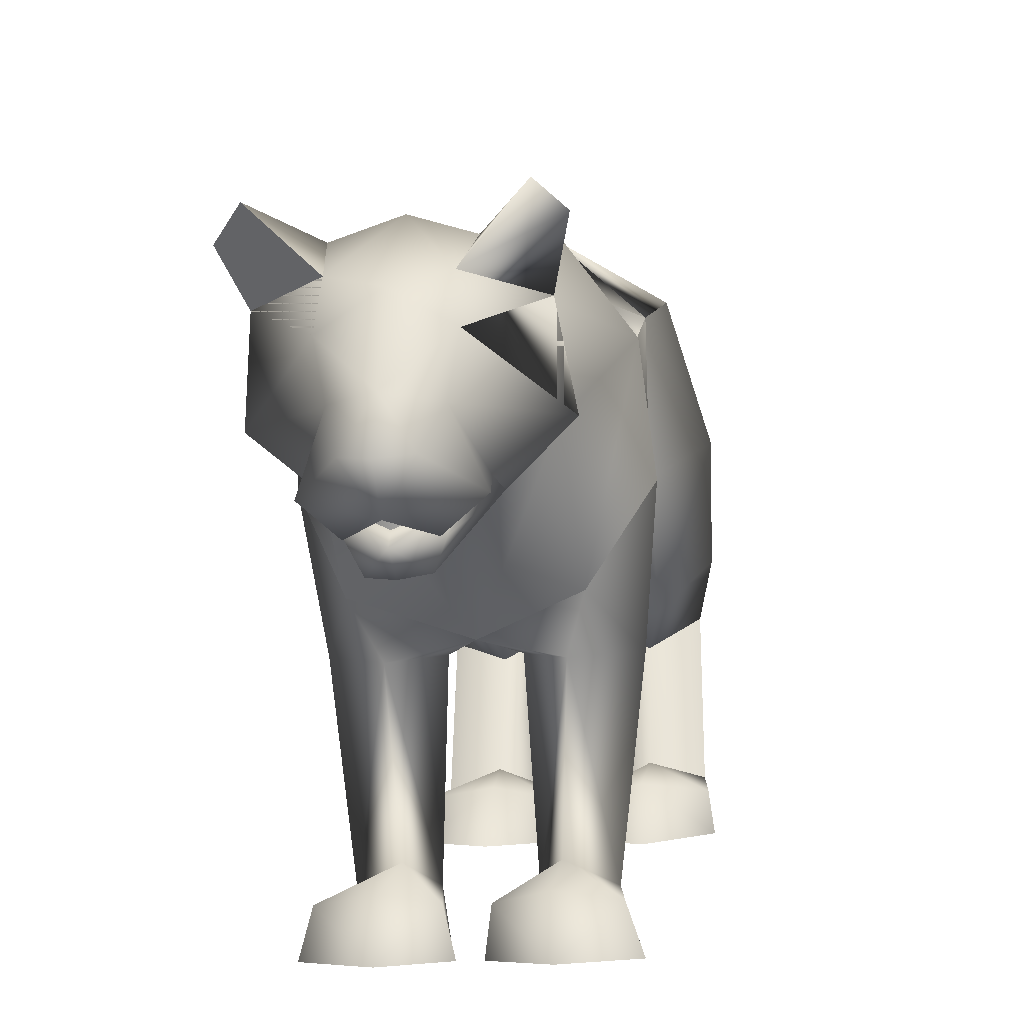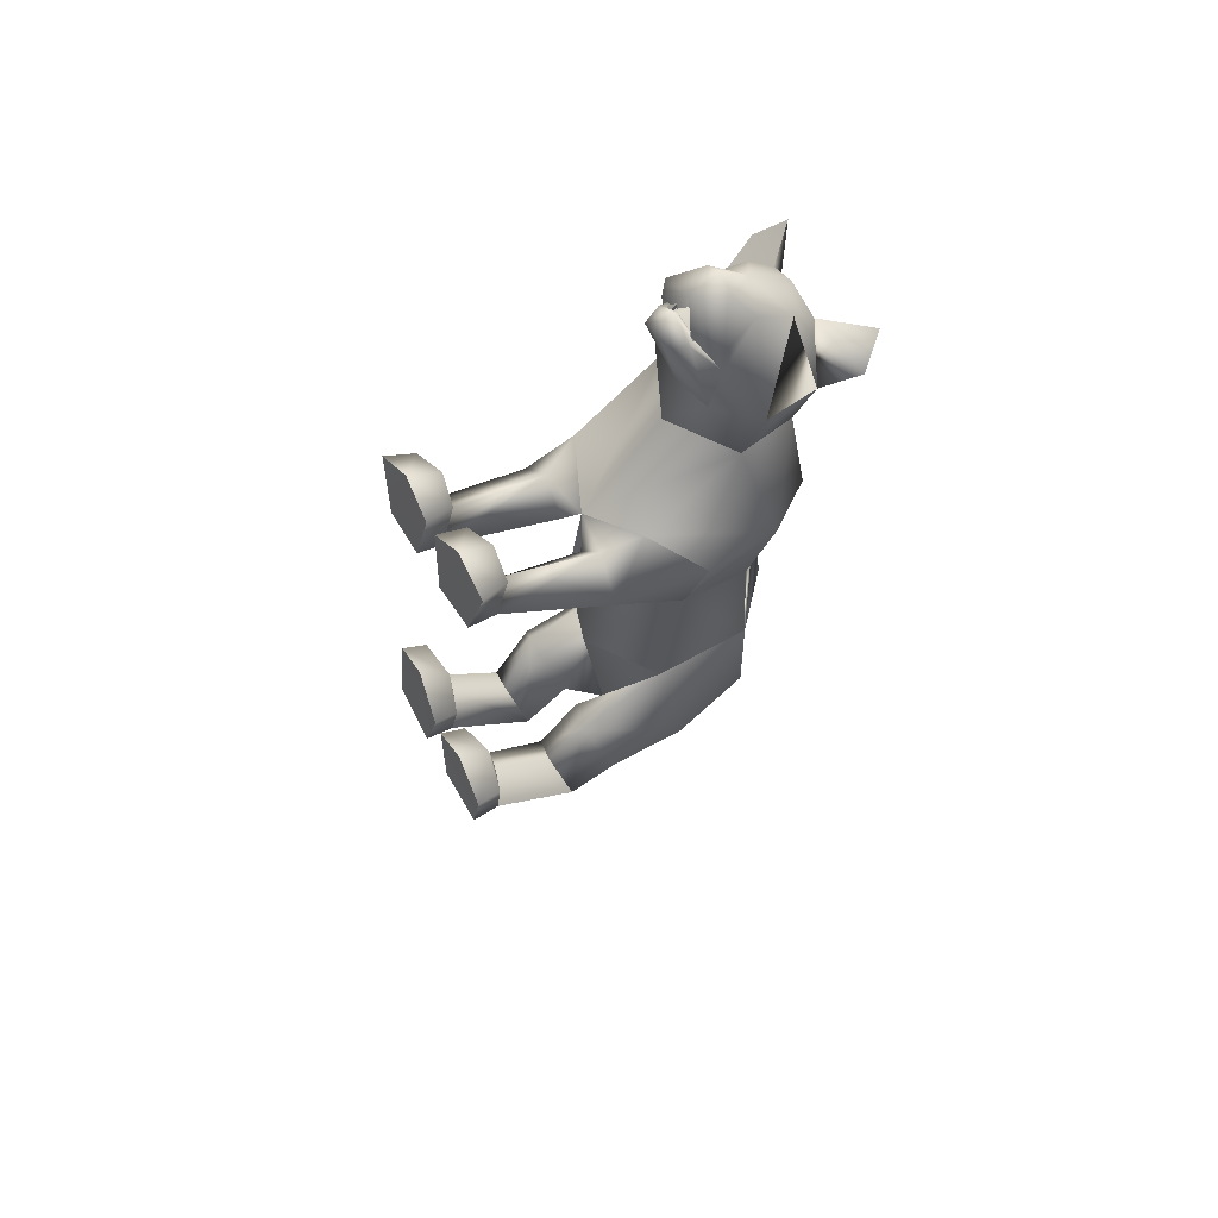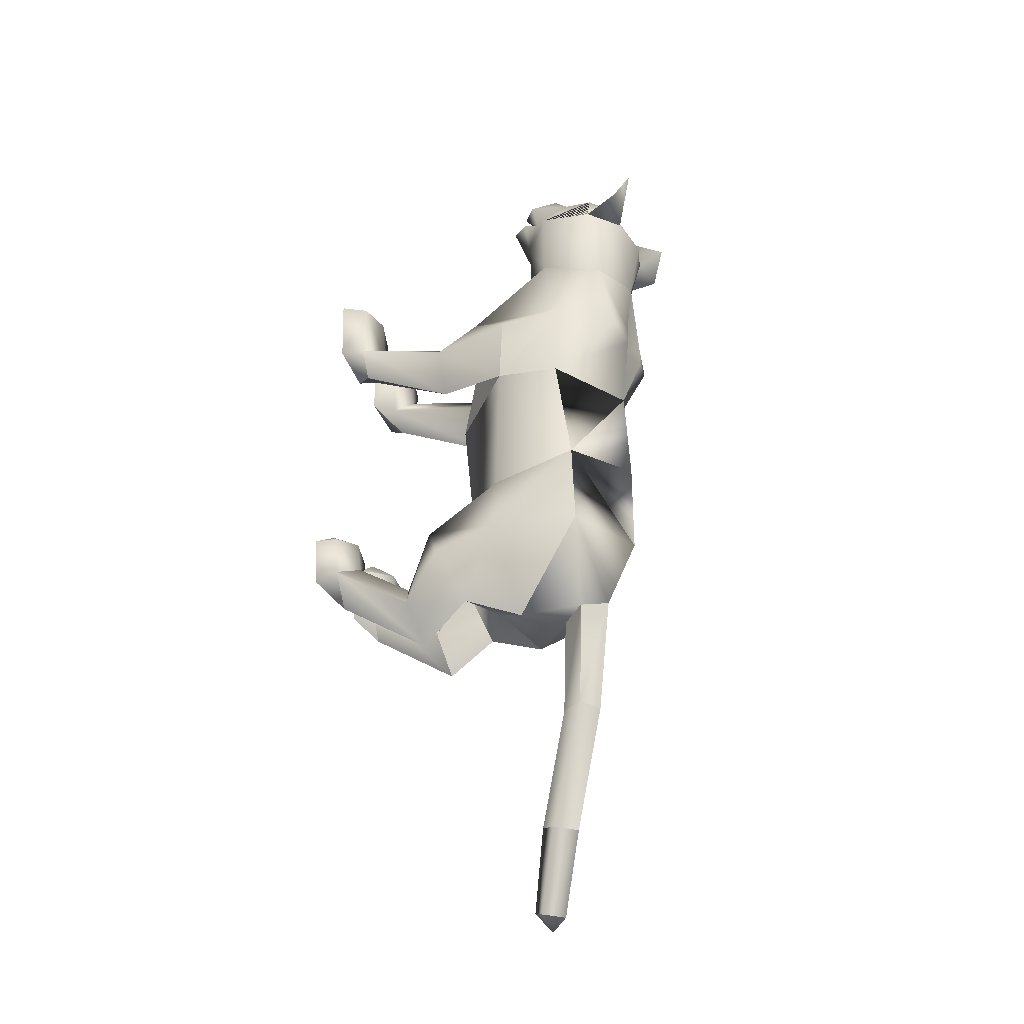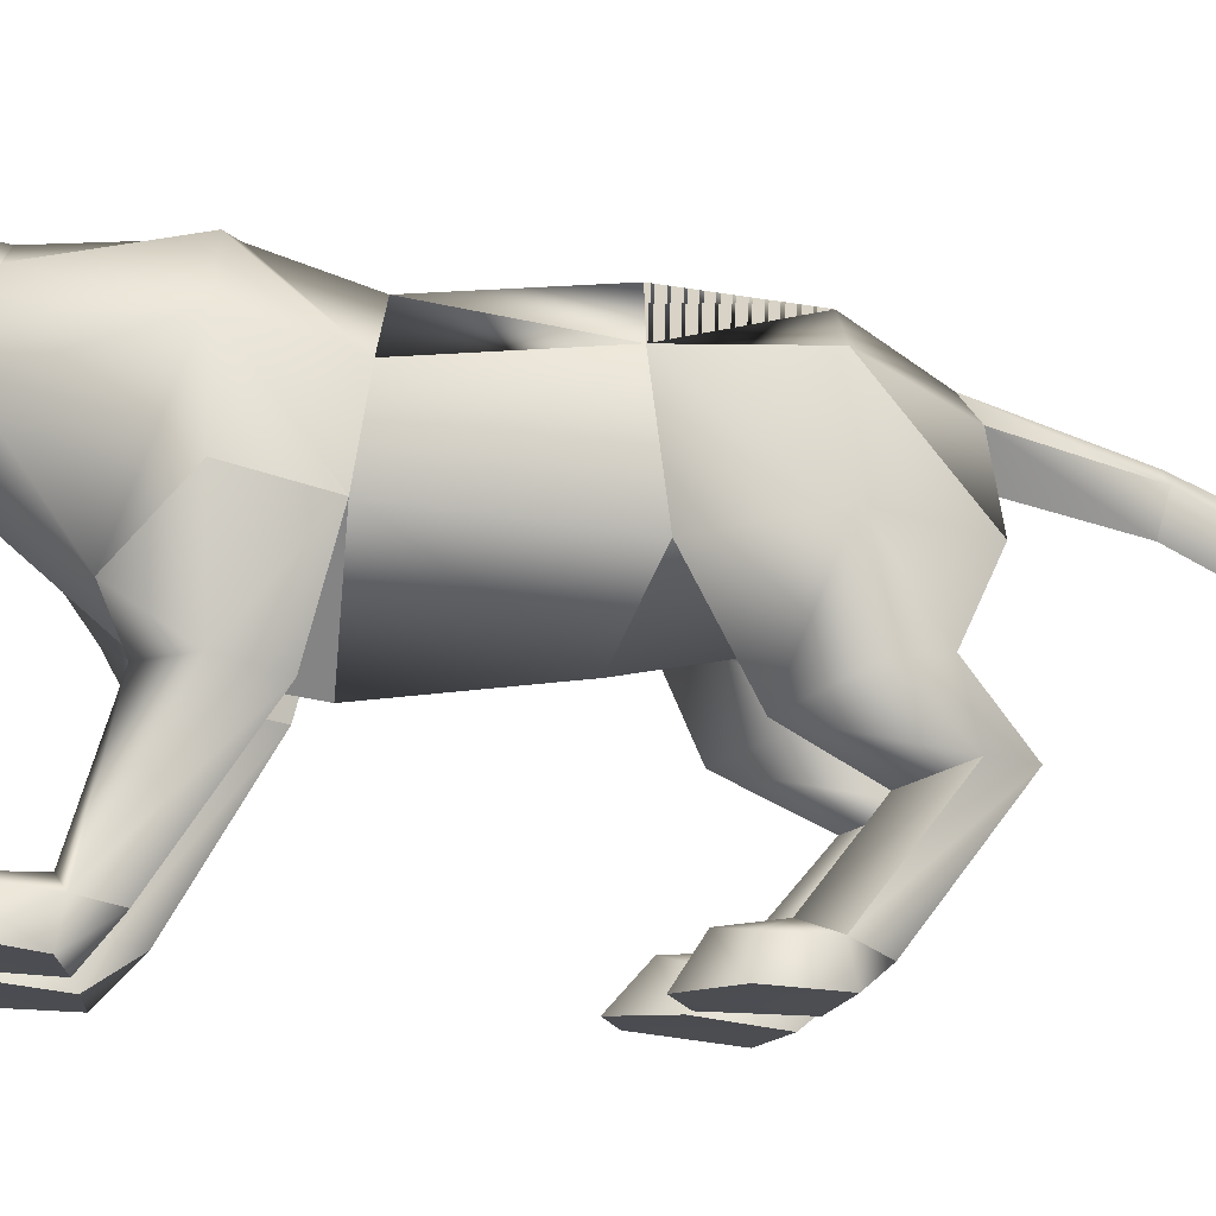
<metadata>
{"format":"obj","ext":"obj","renderer":"f3d","projection":"perspective","resolution":1024,"background":"white","views":[{"elev":7.3,"azim":10.6,"up":"+Y"},{"elev":58.0,"azim":63.5,"up":"+Z"},{"elev":-41.8,"azim":116.7,"up":"+Z"},{"elev":-12.1,"azim":85.3,"up":"+Y"}]}
</metadata>
<code>
o nodes[115]___standing_idle_wtf_meshes[0]
v -0.02889 0.1994 0.578
v -0.02344 0.1891 0.593
v -0.02652 0.1556 0.5526
v 0.04861 0.2858 0.5819
v 0.138 0.2621 0.4434
v 0.05537 0.3472 0.5563
v -0.004228 0.2976 0.6161
v 0.03417 0.2476 0.6337
v 0.002913 0.1908 0.6313
v 0.0849 0.2093 0.575
v 0.04543 0.1734 0.593
v -0.03968 0.1676 0.5941
v -0.08501 0.1985 0.5775
v 0.000276 0.2449 0.6565
v -0.03528 0.2427 0.6348
v -0.05624 0.2805 0.5825
v -0.07305 0.3384 0.5587
v -0.1613 0.2422 0.4519
v -0.01087 0.3805 0.5533
v -0.02344 0.1891 0.593
v -0.04271 0.1886 0.5805
v -0.02652 0.1556 0.5526
v -0.04271 0.1886 0.5805
v -0.02889 0.1994 0.578
v -0.02652 0.1556 0.5526
v 0.02872 0.203 0.5772
v 0.02983 0.1601 0.5519
v 0.02634 0.1925 0.5923
v 0.02634 0.1925 0.5923
v 0.02983 0.1601 0.5519
v 0.04448 0.1939 0.5792
v 0.04448 0.1939 0.5792
v 0.02983 0.1601 0.5519
v 0.02872 0.203 0.5772
v -0.02166 0.4353 0.4169
v 0.1585 0.1667 0.1103
v 0.1585 0.1667 0.1103
v -0.1967 0.1491 0.1168
v -0.1967 0.1491 0.1168
v 0.00087 0.2026 0.5979
v 0.002336 0.1774 0.5925
v 0.04642 0.1955 0.548
v 0.03966 0.2472 0.5394
v 0.03689 0.223 0.5597
v -0.04873 0.1885 0.5502
v -0.04179 0.218 0.5609
v -0.04996 0.2416 0.5408
v -0.04179 0.218 0.5609
v -0.04996 0.2416 0.5408
v -0.04873 0.1885 0.5502
v 0.04642 0.1955 0.548
v -0.04873 0.1885 0.5502
v 0.002336 0.1774 0.5925
v 0.003926 0.1651 0.6114
v 0.04722 0.1717 0.572
v 0.03446 0.1381 0.5688
v 0.004995 0.1333 0.5816
v -0.02588 0.1326 0.5695
v -0.04275 0.1651 0.5738
v 0.00087 0.2026 0.5979
v 0.03689 0.223 0.5597
v 0.04642 0.1955 0.548
v 0.03966 0.2472 0.5394
v 0.002336 0.1774 0.5925
v -0.143 0.4496 0.5285
v -0.1828 0.4093 0.4724
v -0.143 0.4496 0.5285
v -0.1828 0.4093 0.4724
v 0.1303 0.4413 0.4475
v 0.1087 0.4729 0.5184
v 0.1303 0.4413 0.4475
v 0.1087 0.4729 0.5184
v -0.05189 0.1237 -0.5802
v 0.05433 -0.2692 0.2185
v 0.104 -0.2488 0.3734
v 0.03141 -0.2593 0.3302
v 0.03141 -0.2593 0.3302
v 0.03689 -0.2061 0.3238
v 0.05433 -0.2692 0.2185
v 0.1498 -0.2618 0.2295
v 0.1847 -0.2462 0.3451
v 0.1632 -0.1948 0.3323
v 0.09606 -0.1874 0.3407
v 0.1847 -0.2462 0.3451
v 0.1498 -0.2618 0.2295
v 0.05433 -0.2692 0.2185
v 0.104 -0.2488 0.3734
v -0.02334 -0.274 0.2143
v 0.004165 -0.2611 0.3293
v -0.06652 -0.2612 0.3667
v -0.1182 -0.2787 0.21
v -0.1483 -0.2705 0.3242
v -0.06652 -0.2612 0.3667
v -0.06962 -0.2001 0.3342
v -0.1351 -0.2174 0.3159
v 0.004165 -0.2611 0.3293
v -0.00952 -0.2096 0.3223
v -0.1182 -0.2787 0.21
v -0.02334 -0.274 0.2143
v -0.02334 -0.274 0.2143
v -0.1483 -0.2705 0.3242
v 0.1367 0.1415 -0.4559
v -0.1902 0.09769 -0.4215
v -0.2583 0.03245 -1.12
v -0.2742 0.06305 -1.16
v -0.2297 0.06049 -1.142
v -0.288 0.06647 -1.12
v -0.2601 0.0975 -1.143
v -0.288 0.06647 -1.12
v -0.2601 0.0975 -1.143
v -0.2297 0.06049 -1.142
v -0.2583 0.03245 -1.12
v 0.1362 -0.2856 -0.4507
v 0.03487 -0.2939 -0.4311
v 0.01166 -0.2876 -0.3203
v 0.08673 -0.2821 -0.2906
v 0.07871 -0.223 -0.329
v 0.1572 -0.281 -0.3556
v 0.01527 -0.2416 -0.3323
v 0.149 -0.2345 -0.3603
v 0.03487 -0.2939 -0.4311
v 0.08673 -0.2821 -0.2906
v 0.1362 -0.2856 -0.4507
v 0.1572 -0.281 -0.3556
v 0.03487 -0.2939 -0.4311
v 0.01166 -0.2876 -0.3203
v -0.1438 -0.3024 -0.39
v -0.04134 -0.2991 -0.4189
v -0.1527 -0.2404 -0.2887
v -0.08073 -0.2266 -0.2968
v -0.1562 -0.2858 -0.2722
v -0.08039 -0.2821 -0.2471
v -0.008917 -0.2883 -0.3164
v -0.01699 -0.2426 -0.3264
v -0.04134 -0.2991 -0.4189
v -0.008917 -0.2883 -0.3164
v -0.08039 -0.2821 -0.2471
v -0.04134 -0.2991 -0.4189
v -0.1438 -0.3024 -0.39
v -0.1562 -0.2858 -0.2722
v -0.0315 0.3786 0.1059
v -0.02716 0.4067 0.291
v 0.1001 0.2454 0.3216
v 0.0585 0.3643 0.2961
v -0.1351 0.2298 0.3268
v -0.1087 0.3538 0.3003
v -0.01314 0.1614 0.3271
v -0.02716 0.4067 0.291
v 0.0585 0.3643 0.2961
v 0.1001 0.2454 0.3216
v -0.1351 0.2298 0.3268
v -0.1087 0.3538 0.3003
v -0.01314 0.1614 0.3271
v -0.01176 -0.01393 -0.004499
v -0.03378 0.3702 -0.05022
v 0.1079 0.2713 -0.03352
v -0.01176 -0.01393 -0.004499
v -0.1628 0.2587 -0.02578
v 0.007036 0.4061 0.1237
v 0.1042 0.0719 0.2048
v 0.1042 0.0719 0.2048
v -0.1274 0.05804 0.2081
v -0.07199 0.4016 0.126
v -0.1274 0.05804 0.2081
v 0.07189 0.1949 0.4383
v -0.007931 0.2472 0.4979
v 0.07488 0.2172 0.5159
v -0.08399 0.2054 0.5192
v 0.07189 0.1949 0.4383
v -0.008639 0.1803 0.4263
v -0.08846 0.1838 0.4419
v -0.08846 0.1838 0.4419
v -0.0877 0.4107 0.44
v -0.07281 0.3861 0.5199
v -0.1562 0.3498 0.4466
v -0.07281 0.3861 0.5199
v -0.1562 0.3498 0.4466
v -0.07281 0.3861 0.5199
v -0.0877 0.4107 0.44
v -0.1562 0.3498 0.4466
v 0.04856 0.4194 0.4364
v 0.04281 0.3936 0.5149
v 0.1143 0.3664 0.4355
v 0.1143 0.3664 0.4355
v 0.04856 0.4194 0.4364
v 0.04281 0.3936 0.5149
v 0.04281 0.3936 0.5149
v -0.005338 0.01141 -0.2431
v -0.01993 0.3836 -0.2818
v 0.02755 -0.006548 0.1089
v 0.09126 -0.01107 0.02998
v 0.08167 0.001823 0.1748
v 0.148 -0.001 0.1084
v 0.02755 -0.006548 0.1089
v 0.09126 -0.01107 0.02998
v 0.09126 -0.01107 0.02998
v -0.04713 -0.01053 0.1097
v -0.1139 -0.01522 0.03253
v -0.09799 -0.009663 0.1739
v -0.1676 -0.01718 0.1099
v -0.1139 -0.01522 0.03253
v -0.04713 -0.01053 0.1097
v -0.1139 -0.01522 0.03253
v -0.04756 0.3699 -0.4615
v -0.04756 0.3699 -0.4615
v 0.1021 -0.2157 0.1681
v 0.1417 -0.2086 0.2194
v 0.08773 -0.1825 0.2335
v 0.1021 -0.2157 0.1681
v 0.0591 -0.2171 0.1926
v 0.1021 -0.2157 0.1681
v -0.03761 -0.2234 0.1874
v -0.06917 -0.1935 0.2268
v -0.1189 -0.226 0.2028
v -0.08179 -0.2272 0.1552
v -0.08179 -0.2272 0.1552
v -0.08179 -0.2272 0.1552
v -0.1068 0.2405 -0.5843
v -0.06191 0.203 -0.5951
v -0.06538 0.2985 -0.575
v -0.02252 0.2556 -0.5943
v -0.02252 0.2556 -0.5943
v -0.06191 0.203 -0.5951
v -0.06538 0.2985 -0.575
v -0.06538 0.2985 -0.575
v -0.1068 0.2405 -0.5843
v -0.06191 0.203 -0.5951
v 0.01449 0.1398 -0.6068
v 0.01449 0.1398 -0.6068
v 0.01449 0.1398 -0.6068
v -0.1268 0.115 -0.5885
v -0.1268 0.115 -0.5885
v -0.1268 0.115 -0.5885
v -0.08732 0.2191 -0.7795
v -0.1143 0.1713 -0.7708
v -0.1278 0.2443 -0.7797
v -0.1278 0.2443 -0.7797
v -0.154 0.2067 -0.7657
v -0.1143 0.1713 -0.7708
v -0.1143 0.1713 -0.7708
v -0.154 0.2067 -0.7657
v -0.1278 0.2443 -0.7797
v -0.1143 0.1713 -0.7708
v -0.08732 0.2191 -0.7795
v -0.1278 0.2443 -0.7797
v -0.001926 -0.01017 -0.4554
v 0.04889 0.02895 -0.5537
v 0.1357 0.004404 -0.4769
v 0.04889 0.02895 -0.5537
v 0.08973 -0.03948 -0.3792
v 0.04889 0.02895 -0.5537
v -0.03934 -0.01399 -0.4498
v -0.1219 0.00401 -0.5328
v -0.1766 -0.02958 -0.4299
v -0.1219 0.00401 -0.5328
v -0.1077 -0.05116 -0.3457
v -0.1219 0.00401 -0.5328
v -0.1891 0.08467 -0.979
v -0.1891 0.08467 -0.979
v -0.2203 0.1261 -0.9801
v -0.191 0.1611 -1.003
v -0.2203 0.1261 -0.9801
v -0.1891 0.08467 -0.979
v -0.159 0.121 -1.001
v -0.159 0.121 -1.001
v -0.191 0.1611 -1.003
v -0.191 0.1611 -1.003
v 0.111 -0.07498 -0.5652
v 0.03835 -0.06929 -0.6301
v -0.003829 -0.08576 -0.5427
v 0.03835 -0.06929 -0.6301
v 0.06357 -0.09868 -0.4909
v 0.111 -0.07498 -0.5652
v 0.03835 -0.06929 -0.6301
v -0.003829 -0.08576 -0.5427
v 0.06357 -0.09868 -0.4909
v -0.05082 -0.09062 -0.5351
v -0.1161 -0.08942 -0.5976
v -0.1641 -0.104 -0.5109
v -0.09989 -0.1126 -0.4659
v -0.1161 -0.08942 -0.5976
v -0.05082 -0.09062 -0.5351
v -0.1161 -0.08942 -0.5976
v -0.1641 -0.104 -0.5109
v -0.09989 -0.1126 -0.4659
v 0.0774 -0.2136 -0.4015
v 0.1344 -0.2358 -0.4407
v 0.1344 -0.2358 -0.4407
v 0.07244 -0.2501 -0.4918
v 0.0774 -0.2136 -0.4015
v 0.07244 -0.2501 -0.4918
v 0.07244 -0.2501 -0.4918
v 0.02684 -0.2447 -0.4216
v 0.02684 -0.2447 -0.4216
v 0.07244 -0.2501 -0.4918
v -0.03732 -0.2484 -0.4115
v -0.08804 -0.2216 -0.3737
v -0.08893 -0.2616 -0.4634
v -0.1465 -0.251 -0.3842
v -0.08893 -0.2616 -0.4634
v -0.1465 -0.251 -0.3842
v -0.08893 -0.2616 -0.4634
v -0.08804 -0.2216 -0.3737
v -0.03732 -0.2484 -0.4115
v -0.08893 -0.2616 -0.4634
v 0.06223 0.3989 0.1024
v 0.006151 0.4047 0.08404
v 0.1399 0.3045 0.1125
v 0.1236 0.1425 -0.01227
v 0.1236 0.1425 -0.01227
v 0.1236 0.1425 -0.01227
v 0.1236 0.1425 -0.01227
v 0.1236 0.1425 -0.01227
v 0.1236 0.1425 -0.01227
v -0.1932 0.2865 0.1217
v -0.127 0.3882 0.1079
v -0.07289 0.4003 0.08639
v -0.1649 0.1376 -0.006994
v -0.1649 0.1376 -0.006994
v -0.1649 0.1376 -0.006994
v -0.1649 0.1376 -0.006994
v -0.1649 0.1376 -0.006994
v 0.091 0.119 -0.2965
v 0.08905 0.2949 -0.2738
v 0.091 0.119 -0.2965
v 0.08905 0.2949 -0.2738
v 0.08905 0.2949 -0.2738
v 0.091 0.119 -0.2965
v 0.08561 0.2982 -0.4554
v 0.08561 0.2982 -0.4554
v 0.08561 0.2982 -0.4554
v -0.1259 0.2767 -0.2643
v -0.1097 0.1035 -0.2787
v -0.1259 0.2767 -0.2643
v -0.1097 0.1035 -0.2787
v -0.1097 0.1035 -0.2787
v -0.1259 0.2767 -0.2643
v -0.162 0.2576 -0.4359
v -0.1619 0.2574 -0.4359
v -0.1619 0.2574 -0.4359
v -0.009808 0.0134 0.159
v -0.009808 0.0134 0.159
v -0.009808 0.0134 0.159
v -0.009808 0.0134 0.159
v -0.009808 0.0134 0.159
v -0.009808 0.0134 0.159
v -0.009808 0.0134 0.159
v -0.04014 0.06636 -0.5419
v -0.04014 0.06636 -0.5419
v -0.04014 0.06636 -0.5419
v -0.7069 0.1002 1.193
v -0.7069 0.1002 1.193
v -0.02252 0.2556 -0.5943
v -0.1619 0.2574 -0.4359
v -0.04756 0.3699 -0.4615
v -0.1259 0.2767 -0.2643
v -0.1608 0.2561 -0.4362
v -0.04637 0.3687 -0.4618
v -0.1247 0.2752 -0.2644
v -0.04773 0.3701 -0.4615
v -0.126 0.2769 -0.2643
f 327 155 189
f 155 337 189
f 205 189 337
f 340 356 354
f 189 205 327
f 178 180 17
f 354 359 357
f 337 355 356
f 359 338 357
f 355 359 356
f 359 360 361
f 340 337 356
f 354 356 359
f 337 205 355
f 359 361 338
f 355 358 359
f 359 358 360
f 1 2 3
f 4 5 6
f 7 4 6
f 7 8 4
f 9 10 8
f 8 10 4
f 11 10 9
f 12 9 13
f 14 8 7
f 14 9 8
f 14 15 9
f 9 15 13
f 15 16 13
f 7 16 15
f 14 7 15
f 7 17 16
f 16 17 18
f 6 19 7
f 17 7 19
f 20 21 22
f 23 24 25
f 26 27 28
f 29 30 31
f 32 33 34
f 35 173 174
f 18 17 175
f 174 17 19
f 17 174 175
f 35 174 19
f 65 66 176
f 176 66 177
f 178 179 67
f 68 67 179
f 180 68 179
f 173 35 142
f 143 144 5
f 145 18 146
f 18 175 146
f 146 175 173
f 146 173 142
f 181 142 35
f 186 184 69
f 144 142 181
f 144 181 183
f 5 144 183
f 5 183 6
f 70 182 69
f 184 185 71
f 71 185 72
f 186 72 185
f 6 183 187
f 187 19 6
f 35 19 187
f 35 187 181
f 143 5 165
f 40 41 42
f 42 43 44
f 40 45 41
f 45 40 46
f 45 46 47
f 48 49 50
f 166 11 9
f 11 167 10
f 167 4 10
f 4 167 5
f 51 167 166
f 166 167 11
f 52 166 168
f 166 12 168
f 166 9 12
f 12 13 168
f 52 53 166
f 51 166 53
f 54 51 53
f 54 55 51
f 56 55 54
f 54 53 52
f 57 56 54
f 167 51 55
f 55 169 167
f 56 169 55
f 56 170 169
f 56 57 170
f 58 170 57
f 57 54 58
f 58 54 59
f 54 52 59
f 168 59 52
f 58 171 170
f 58 59 171
f 171 59 168
f 5 167 165
f 60 48 50
f 147 143 165
f 165 170 147
f 172 147 170
f 168 13 16
f 16 18 168
f 18 172 168
f 145 172 18
f 147 172 145
f 61 62 63
f 60 62 61
f 62 60 64
f 42 44 40
f 50 64 60
f 148 149 159
f 159 149 306
f 306 307 159
f 308 149 150
f 308 306 149
f 159 307 141
f 159 141 148
f 150 160 308
f 308 160 36
f 162 341 151
f 315 151 152
f 315 152 316
f 163 148 141
f 163 141 317
f 316 163 317
f 163 316 152
f 148 163 152
f 162 315 38
f 151 315 162
f 153 151 341
f 341 150 153
f 150 341 160
f 342 154 309
f 155 307 156
f 156 307 306
f 156 306 308
f 310 156 308
f 343 318 157
f 158 315 316
f 158 316 317
f 155 158 317
f 141 155 317
f 141 307 155
f 319 315 158
f 38 315 320
f 36 311 308
f 344 312 190
f 190 312 191
f 192 193 161
f 193 37 161
f 192 161 345
f 192 345 194
f 193 313 37
f 195 313 193
f 346 197 321
f 197 198 321
f 199 164 200
f 199 347 164
f 200 164 39
f 200 39 322
f 201 200 322
f 199 202 347
f 157 318 188
f 157 188 314
f 318 158 332
f 333 334 103
f 158 155 332
f 155 189 332
f 335 318 332
f 318 335 188
f 314 188 323
f 155 324 189
f 156 324 155
f 325 102 326
f 323 324 314
f 314 324 156
f 188 336 348
f 360 338 361
f 327 329 204
f 228 349 73
f 327 204 189
f 231 73 349
f 337 189 204
f 102 330 326
f 339 232 103
f 330 102 229
f 188 348 328
f 103 334 339
f 350 246 325
f 350 230 247
f 102 248 249
f 247 246 350
f 250 325 246
f 325 250 102
f 249 229 102
f 248 102 250
f 350 333 252
f 253 103 232
f 103 253 254
f 350 255 233
f 255 350 252
f 256 252 333
f 254 256 103
f 333 103 256
f 340 218 231
f 231 218 219
f 340 220 218
f 73 231 219
f 73 219 228
f 228 219 221
f 331 228 221
f 331 221 220
f 331 220 205
f 340 205 220
f 206 195 207
f 74 75 76
f 77 78 79
f 80 75 74
f 80 81 75
f 82 208 83
f 82 207 208
f 84 85 82
f 82 85 207
f 207 85 209
f 85 86 209
f 87 82 83
f 77 87 78
f 78 87 83
f 192 194 210
f 195 193 207
f 79 210 211
f 194 196 210
f 84 82 87
f 192 207 193
f 78 210 79
f 78 208 210
f 78 83 208
f 207 192 208
f 211 210 196
f 210 208 192
f 277 278 257
f 253 279 254
f 252 277 257
f 277 256 280
f 256 254 279
f 279 280 256
f 252 256 277
f 279 253 281
f 268 269 249
f 246 270 250
f 246 251 270
f 270 251 271
f 250 268 248
f 249 248 268
f 268 250 272
f 270 272 250
f 296 282 297
f 282 296 283
f 298 283 296
f 297 284 299
f 284 297 285
f 285 297 282
f 300 301 281
f 281 301 279
f 127 302 128
f 301 302 127
f 301 127 129
f 129 303 301
f 130 131 132
f 133 130 132
f 133 134 130
f 133 135 134
f 131 129 127
f 130 129 131
f 129 130 303
f 134 303 130
f 134 304 303
f 134 135 304
f 135 305 304
f 136 137 138
f 137 139 138
f 137 140 139
f 212 199 213
f 88 89 90
f 91 90 92
f 93 94 95
f 96 97 93
f 97 94 93
f 97 213 94
f 95 94 213
f 95 213 214
f 95 214 98
f 214 215 98
f 98 215 99
f 96 100 97
f 97 100 212
f 97 212 213
f 216 214 201
f 214 213 199
f 100 217 212
f 217 203 212
f 202 212 203
f 199 212 202
f 101 93 95
f 101 95 98
f 91 88 90
f 201 214 200
f 199 200 214
f 286 287 273
f 288 113 289
f 113 114 289
f 115 116 117
f 117 116 118
f 269 268 288
f 119 117 290
f 120 288 290
f 291 269 288
f 292 293 274
f 275 274 293
f 115 117 119
f 276 275 286
f 293 286 275
f 118 113 120
f 119 290 294
f 273 276 286
f 119 294 121
f 121 294 295
f 120 290 117
f 288 120 113
f 122 123 124
f 117 118 120
f 122 125 123
f 115 119 121
f 126 125 122
f 234 353 235
f 223 235 353
f 236 224 234
f 237 238 225
f 238 226 225
f 238 239 226
f 227 226 239
f 234 224 222
f 240 241 258
f 104 105 106
f 105 107 108
f 259 260 109
f 110 109 261
f 242 262 241
f 243 263 244
f 109 260 261
f 111 261 264
f 244 263 265
f 104 107 105
f 110 261 111
f 111 259 112
f 105 108 106
f 259 111 264
f 109 112 259
f 265 245 244
f 258 241 262
f 266 245 265
f 267 262 242
f 158 337 155
f 327 156 155
f 327 331 205
f 6 184 5
f 72 186 69
f 205 354 355
f 354 358 355
f 358 338 360
f 205 340 354
f 354 357 358
f 358 357 338

</code>
